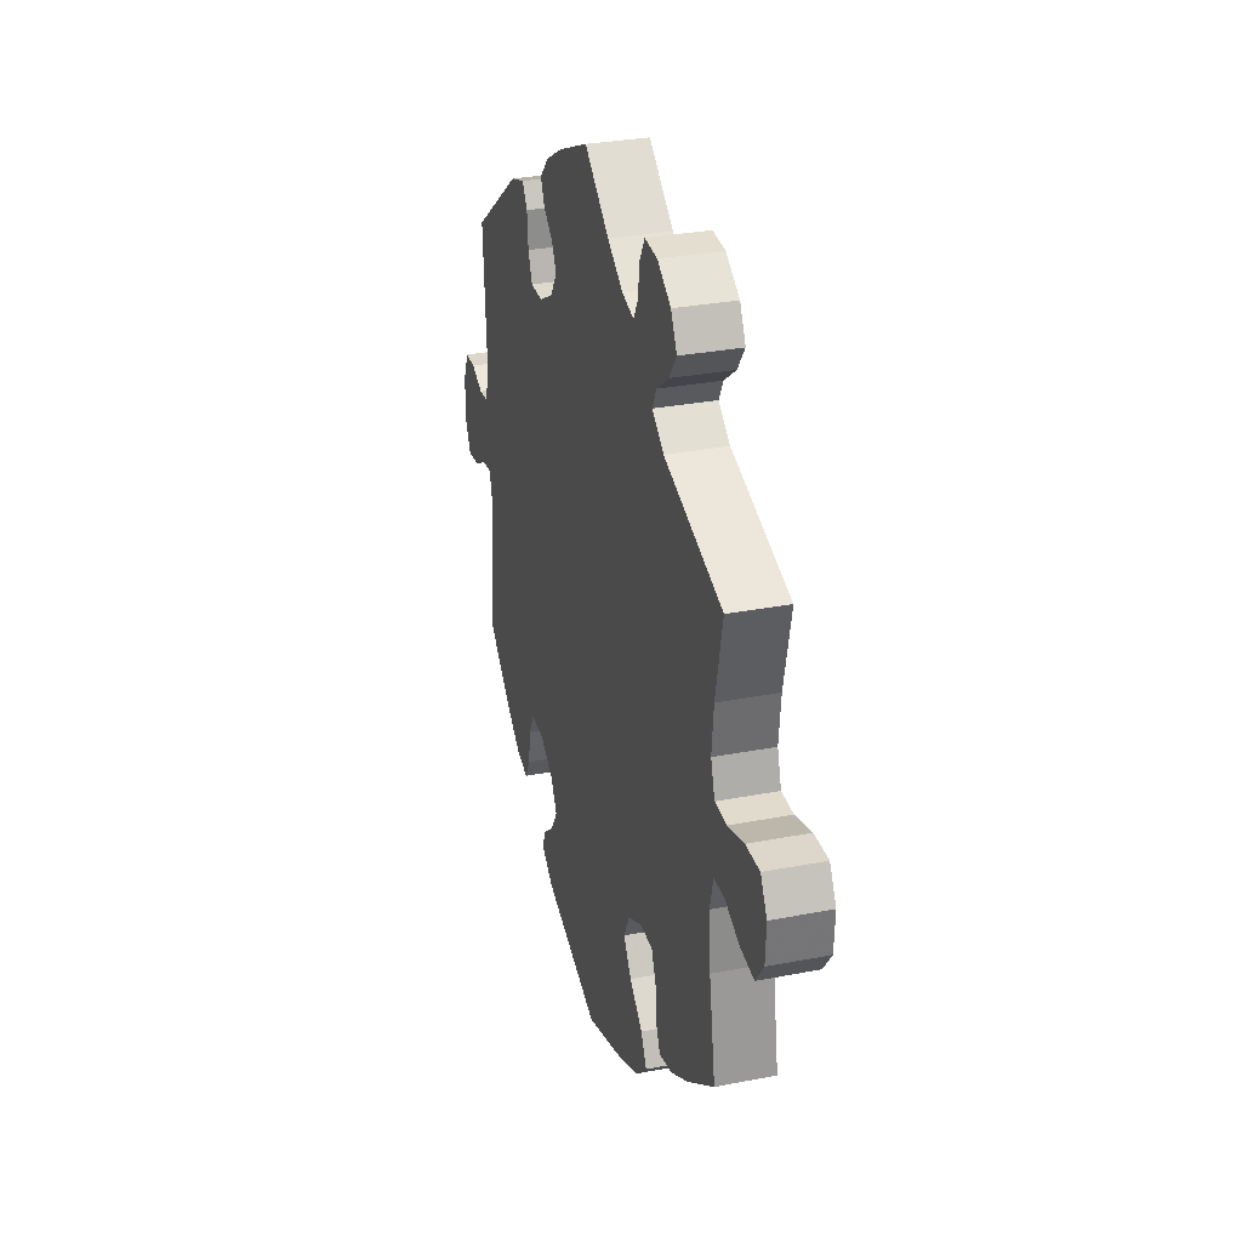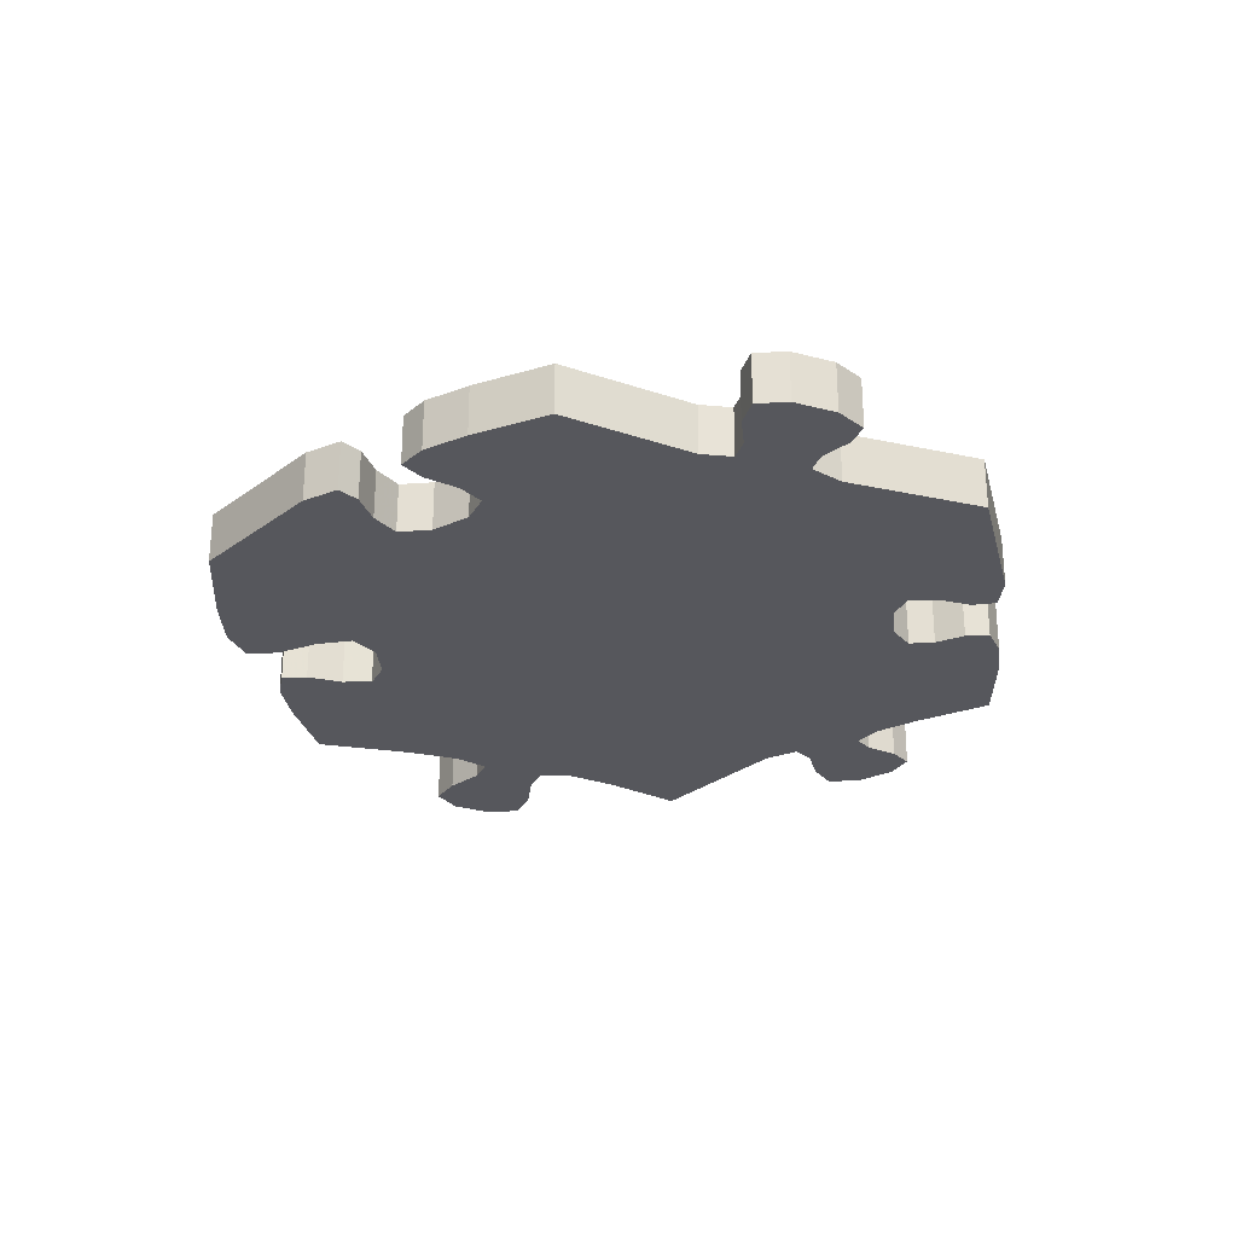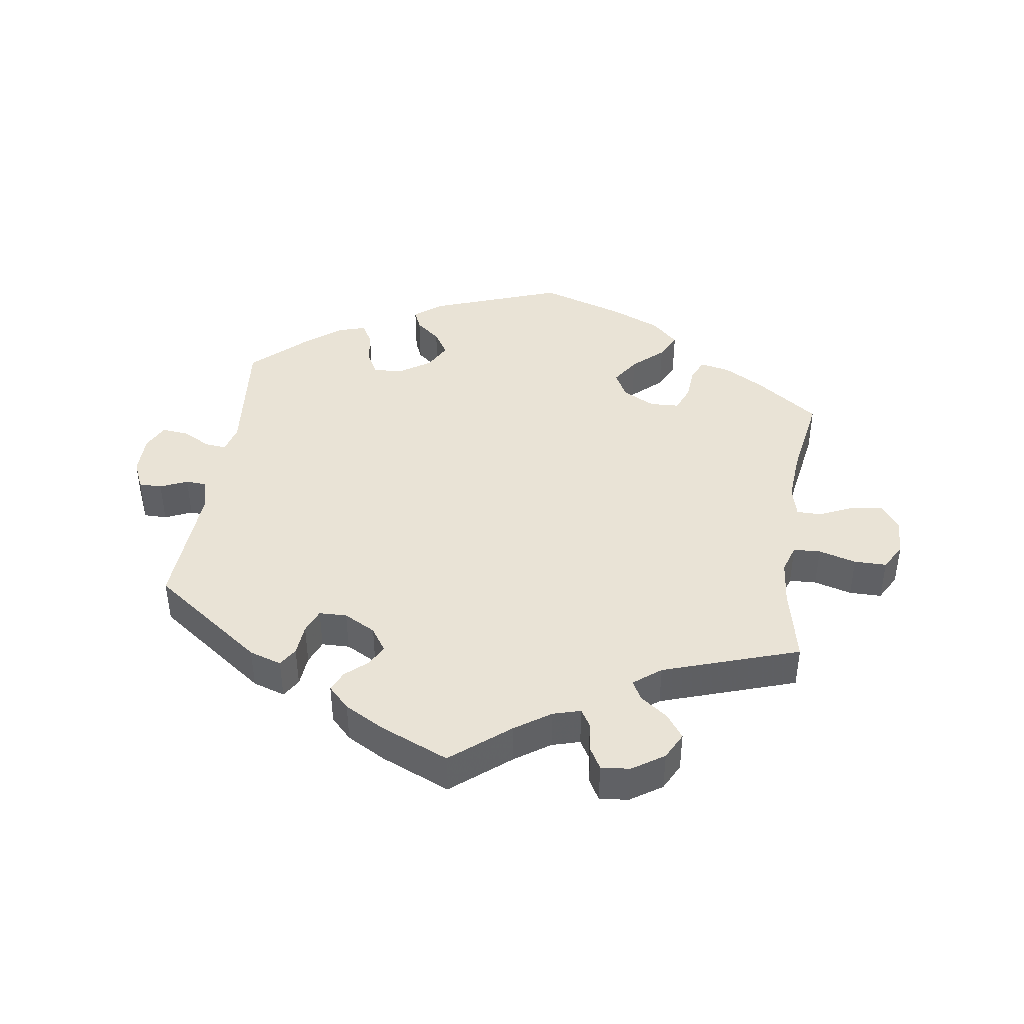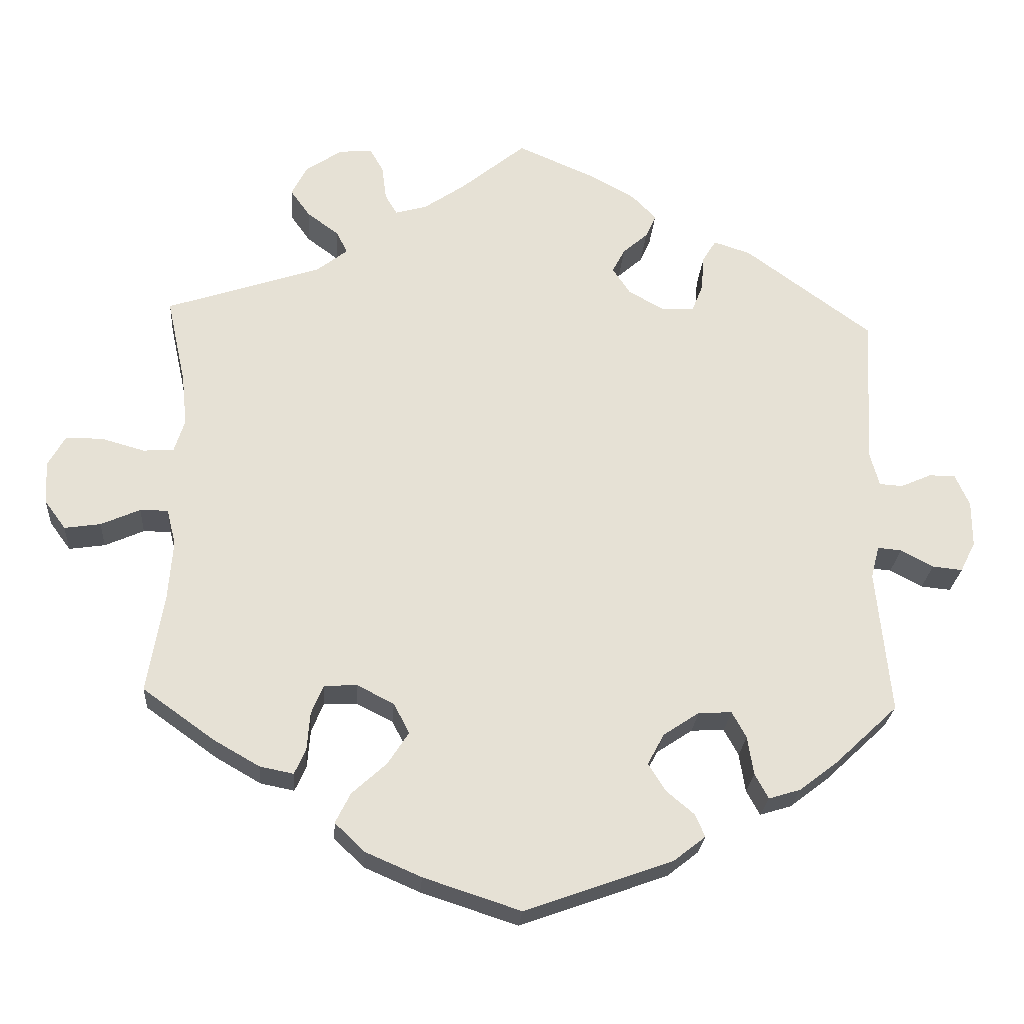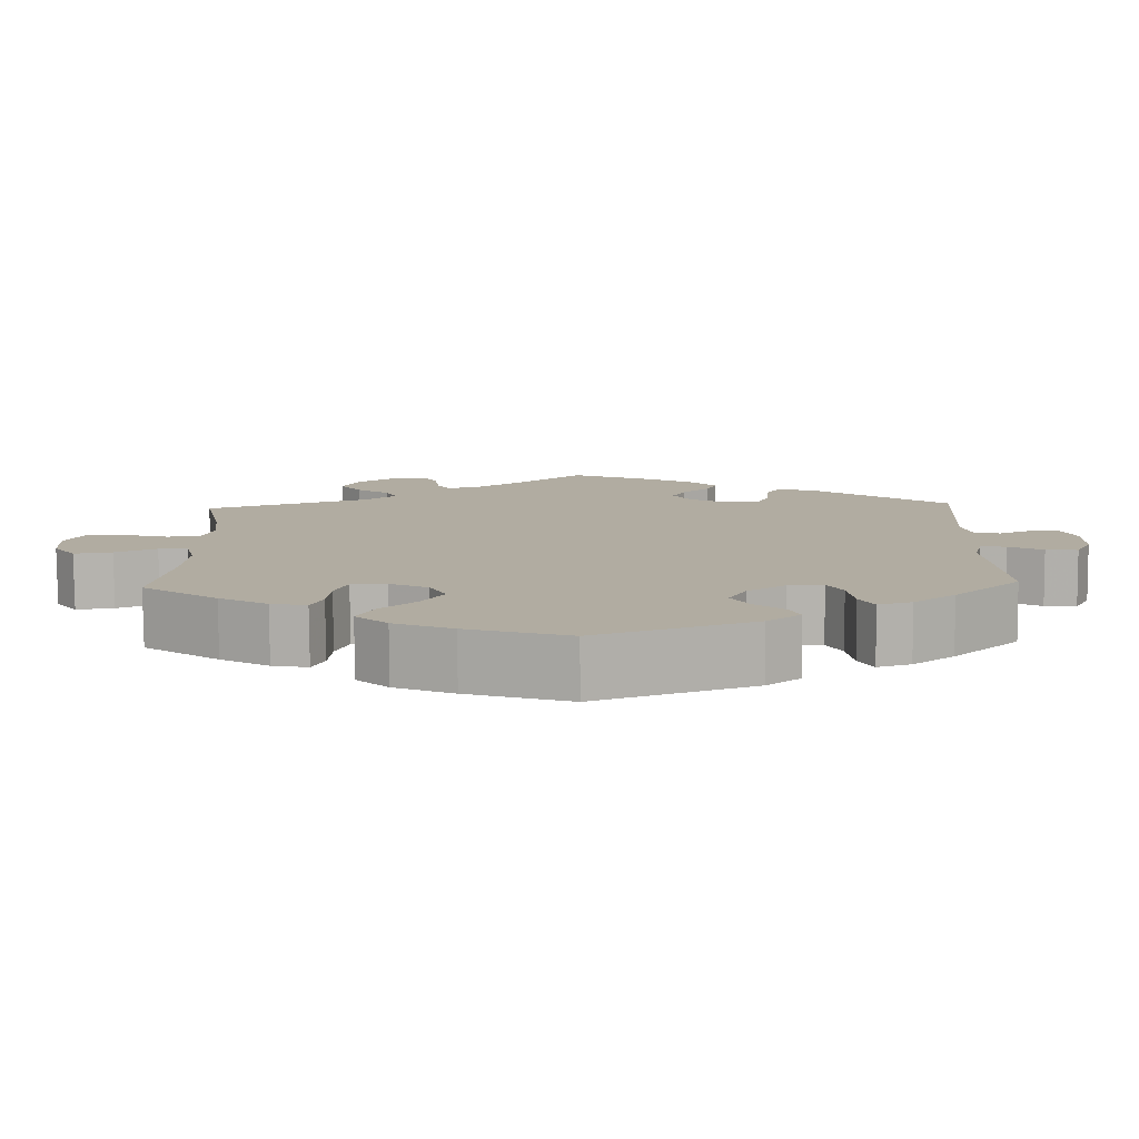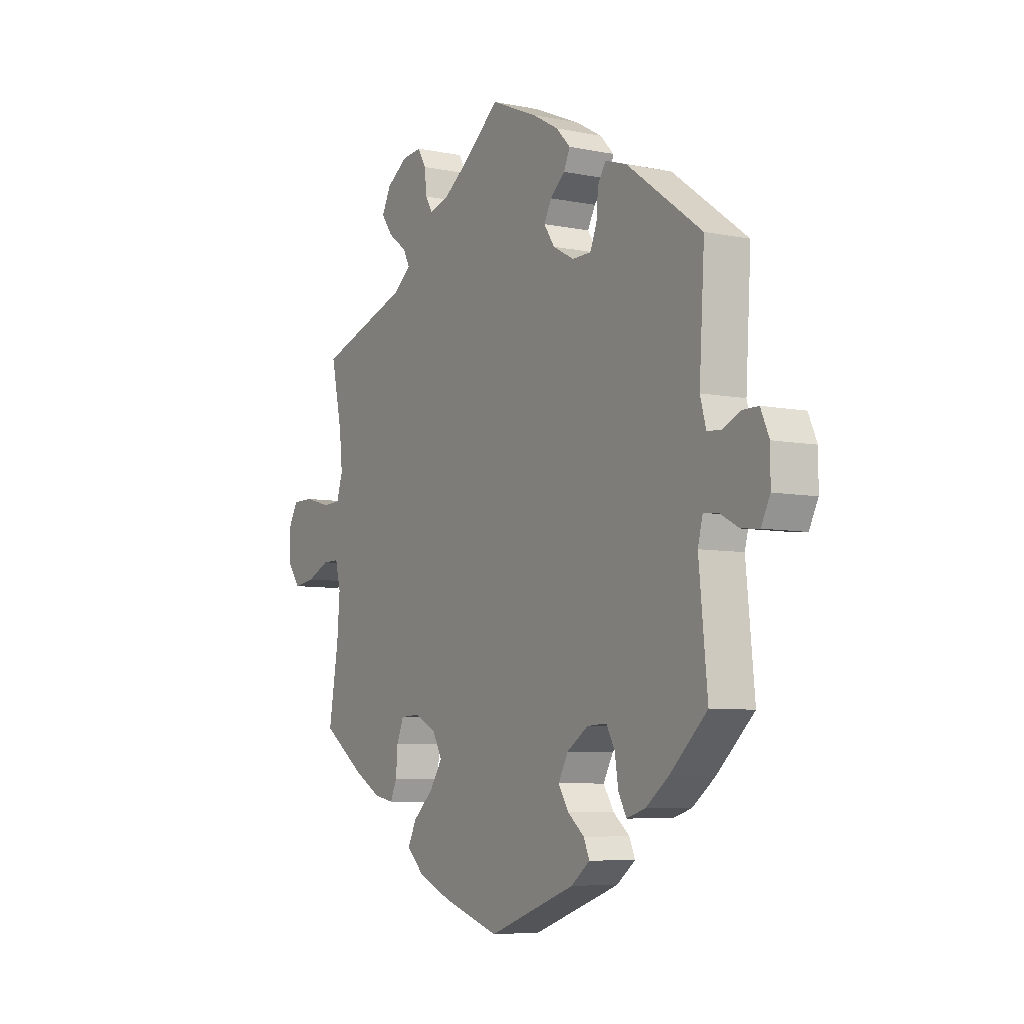
<metadata>
{"format":"obj","ext":"obj","renderer":"f3d","projection":"perspective","resolution":1024,"background":"white","views":[{"elev":30.4,"azim":74.3,"up":"+Z"},{"elev":-27.5,"azim":-112.1,"up":"+Y"},{"elev":42.3,"azim":8.3,"up":"+Y"},{"elev":-24.9,"azim":175.9,"up":"+Z"},{"elev":-79.7,"azim":-179.6,"up":"+Z"},{"elev":-6.7,"azim":-120.9,"up":"+Z"}]}
</metadata>
<code>
v 0.087 0.07 0.507
v 0.141 0.07 0.47
v 0.183 0.07 0.458
v 0.199 0.07 0.485
v 0.205 0.07 0.531
v 0.223 0.07 0.563
v 0.267 0.07 0.559
v 0.315 0.07 0.527
v 0.336 0.07 0.486
v 0.31 0.07 0.45
v 0.268 0.07 0.419
v 0.253 0.07 0.39
v 0.294 0.07 0.358
v 0.5 0.07 0.289
v 0.475 0.07 0.174
v 0.468 0.07 0.106
v 0.482 0.07 0.062
v 0.523 0.07 0.06
v 0.58 0.07 0.076
v 0.629 0.07 0.076
v 0.652 0.07 0.035
v 0.649 0.07 -0.022
v 0.621 0.07 -0.06
v 0.573 0.07 -0.053
v 0.521 0.07 -0.03
v 0.484 0.07 -0.03
v 0.472 0.07 -0.078
v 0.478 0.07 -0.156
v 0.5 0.07 -0.289
v 0.405 0.07 -0.357
v 0.344 0.07 -0.392
v 0.299 0.07 -0.401
v 0.284 0.07 -0.368
v 0.28 0.07 -0.317
v 0.264 0.07 -0.278
v 0.22 0.07 -0.276
v 0.171 0.07 -0.301
v 0.15 0.07 -0.341
v 0.178 0.07 -0.384
v 0.224 0.07 -0.426
v 0.244 0.07 -0.466
v 0.204 0.07 -0.504
v 0.13 0.07 -0.536
v 0.001 0.07 -0.578
v -0.196 0.07 -0.507
v -0.238 0.07 -0.474
v -0.225 0.07 -0.444
v -0.188 0.07 -0.413
v -0.165 0.07 -0.376
v -0.187 0.07 -0.335
v -0.235 0.07 -0.303
v -0.279 0.07 -0.301
v -0.298 0.07 -0.336
v -0.306 0.07 -0.387
v -0.324 0.07 -0.42
v -0.366 0.07 -0.407
v -0.418 0.07 -0.367
v -0.501 0.07 -0.289
v -0.482 0.07 -0.097
v -0.493 0.07 -0.054
v -0.525 0.07 -0.057
v -0.568 0.07 -0.08
v -0.608 0.07 -0.084
v -0.628 0.07 -0.044
v -0.628 0.07 0.017
v -0.609 0.07 0.06
v -0.574 0.07 0.06
v -0.533 0.07 0.042
v -0.502 0.07 0.044
v -0.489 0.07 0.092
v -0.501 0.07 0.289
v -0.332 0.07 0.412
v -0.283 0.07 0.428
v -0.265 0.07 0.399
v -0.261 0.07 0.351
v -0.246 0.07 0.314
v -0.204 0.07 0.313
v -0.156 0.07 0.339
v -0.132 0.07 0.375
v -0.149 0.07 0.407
v -0.182 0.07 0.436
v -0.196 0.07 0.467
v -0.164 0.07 0.5
v -0.105 0.07 0.533
v 0 0.07 0.578
v 0.087 0 0.507
v 0.141 0 0.47
v 0.183 0 0.458
v 0.199 0 0.485
v 0.205 0 0.531
v 0.223 0 0.563
v 0.267 0 0.559
v 0.315 0 0.527
v 0.336 0 0.486
v 0.31 0 0.45
v 0.268 0 0.419
v 0.253 0 0.39
v 0.294 0 0.358
v 0.5 0 0.289
v 0.475 0 0.174
v 0.468 0 0.106
v 0.482 0 0.062
v 0.523 0 0.06
v 0.58 0 0.076
v 0.629 0 0.076
v 0.652 0 0.035
v 0.649 0 -0.022
v 0.621 0 -0.06
v 0.573 0 -0.053
v 0.521 0 -0.03
v 0.484 0 -0.03
v 0.472 0 -0.078
v 0.478 0 -0.156
v 0.5 0 -0.289
v 0.405 0 -0.357
v 0.344 0 -0.392
v 0.299 0 -0.401
v 0.284 0 -0.368
v 0.28 0 -0.317
v 0.264 0 -0.278
v 0.22 0 -0.276
v 0.171 0 -0.301
v 0.15 0 -0.341
v 0.178 0 -0.384
v 0.224 0 -0.426
v 0.244 0 -0.466
v 0.204 0 -0.504
v 0.13 0 -0.536
v 0.001 0 -0.578
v -0.196 0 -0.507
v -0.238 0 -0.474
v -0.225 0 -0.444
v -0.188 0 -0.413
v -0.165 0 -0.376
v -0.187 0 -0.335
v -0.235 0 -0.303
v -0.279 0 -0.301
v -0.298 0 -0.336
v -0.306 0 -0.387
v -0.324 0 -0.42
v -0.366 0 -0.407
v -0.418 0 -0.367
v -0.501 0 -0.289
v -0.482 0 -0.097
v -0.493 0 -0.054
v -0.525 0 -0.057
v -0.568 0 -0.08
v -0.608 0 -0.084
v -0.628 0 -0.044
v -0.628 0 0.017
v -0.609 0 0.06
v -0.574 0 0.06
v -0.533 0 0.042
v -0.502 0 0.044
v -0.489 0 0.092
v -0.501 0 0.289
v -0.332 0 0.412
v -0.283 0 0.428
v -0.265 0 0.399
v -0.261 0 0.351
v -0.246 0 0.314
v -0.204 0 0.313
v -0.156 0 0.339
v -0.132 0 0.375
v -0.149 0 0.407
v -0.182 0 0.436
v -0.196 0 0.467
v -0.164 0 0.5
v -0.105 0 0.533
v 0 0 0.578
f 84 85 1
f 83 84 1 2
f 80 81 82 83
f 79 80 83 2
f 78 79 2 3
f 77 78 3
f 72 73 74 75
f 70 71 72 75
f 69 70 75 76
f 65 66 67 68
f 65 68 69
f 64 65 69
f 61 62 63 64
f 60 61 64 69
f 59 60 69 76
f 53 54 55 56
f 52 53 56 57
f 45 46 47 48
f 45 48 49
f 44 45 49
f 43 44 49 50
f 39 40 41 42
f 38 39 42 43
f 31 32 33 34
f 31 34 35
f 28 29 30 31
f 27 28 31 35
f 26 27 35 36
f 22 23 24 25
f 22 25 26
f 21 22 26
f 18 19 20 21
f 17 18 21 26
f 16 17 26 36
f 13 14 15
f 12 13 15 16
f 8 9 10 11
f 8 11 12
f 7 8 12
f 4 5 6 7
f 3 4 7 12
f 77 3 12 16
f 52 57 58 59
f 51 52 59 76
f 38 43 50 51
f 37 38 51 76
f 37 76 77
f 16 36 37 77
f 86 170 169
f 87 86 169 168
f 168 167 166 165
f 87 168 165 164
f 88 87 164 163
f 88 163 162
f 160 159 158 157
f 160 157 156 155
f 161 160 155 154
f 153 152 151 150
f 154 153 150
f 154 150 149
f 149 148 147 146
f 154 149 146 145
f 161 154 145 144
f 141 140 139 138
f 142 141 138 137
f 133 132 131 130
f 134 133 130
f 134 130 129
f 135 134 129 128
f 127 126 125 124
f 128 127 124 123
f 119 118 117 116
f 120 119 116
f 116 115 114 113
f 120 116 113 112
f 121 120 112 111
f 110 109 108 107
f 111 110 107
f 111 107 106
f 106 105 104 103
f 111 106 103 102
f 121 111 102 101
f 100 99 98
f 101 100 98 97
f 96 95 94 93
f 97 96 93
f 97 93 92
f 92 91 90 89
f 97 92 89 88
f 101 97 88 162
f 144 143 142 137
f 161 144 137 136
f 136 135 128 123
f 161 136 123 122
f 162 161 122
f 162 122 121 101
f 1 86 87 2
f 2 87 88 3
f 3 88 89 4
f 4 89 90 5
f 5 90 91 6
f 6 91 92 7
f 7 92 93 8
f 8 93 94 9
f 9 94 95 10
f 10 95 96 11
f 11 96 97 12
f 12 97 98 13
f 13 98 99 14
f 14 99 100 15
f 15 100 101 16
f 16 101 102 17
f 17 102 103 18
f 18 103 104 19
f 19 104 105 20
f 20 105 106 21
f 21 106 107 22
f 22 107 108 23
f 23 108 109 24
f 24 109 110 25
f 25 110 111 26
f 26 111 112 27
f 27 112 113 28
f 28 113 114 29
f 29 114 115 30
f 30 115 116 31
f 31 116 117 32
f 32 117 118 33
f 33 118 119 34
f 34 119 120 35
f 35 120 121 36
f 36 121 122 37
f 37 122 123 38
f 38 123 124 39
f 39 124 125 40
f 40 125 126 41
f 41 126 127 42
f 42 127 128 43
f 43 128 129 44
f 44 129 130 45
f 45 130 131 46
f 46 131 132 47
f 47 132 133 48
f 48 133 134 49
f 49 134 135 50
f 50 135 136 51
f 51 136 137 52
f 52 137 138 53
f 53 138 139 54
f 54 139 140 55
f 55 140 141 56
f 56 141 142 57
f 57 142 143 58
f 58 143 144 59
f 59 144 145 60
f 60 145 146 61
f 61 146 147 62
f 62 147 148 63
f 63 148 149 64
f 64 149 150 65
f 65 150 151 66
f 66 151 152 67
f 67 152 153 68
f 68 153 154 69
f 69 154 155 70
f 70 155 156 71
f 71 156 157 72
f 72 157 158 73
f 73 158 159 74
f 74 159 160 75
f 75 160 161 76
f 76 161 162 77
f 77 162 163 78
f 78 163 164 79
f 79 164 165 80
f 80 165 166 81
f 81 166 167 82
f 82 167 168 83
f 83 168 169 84
f 84 169 170 85
f 85 170 86 1

</code>
